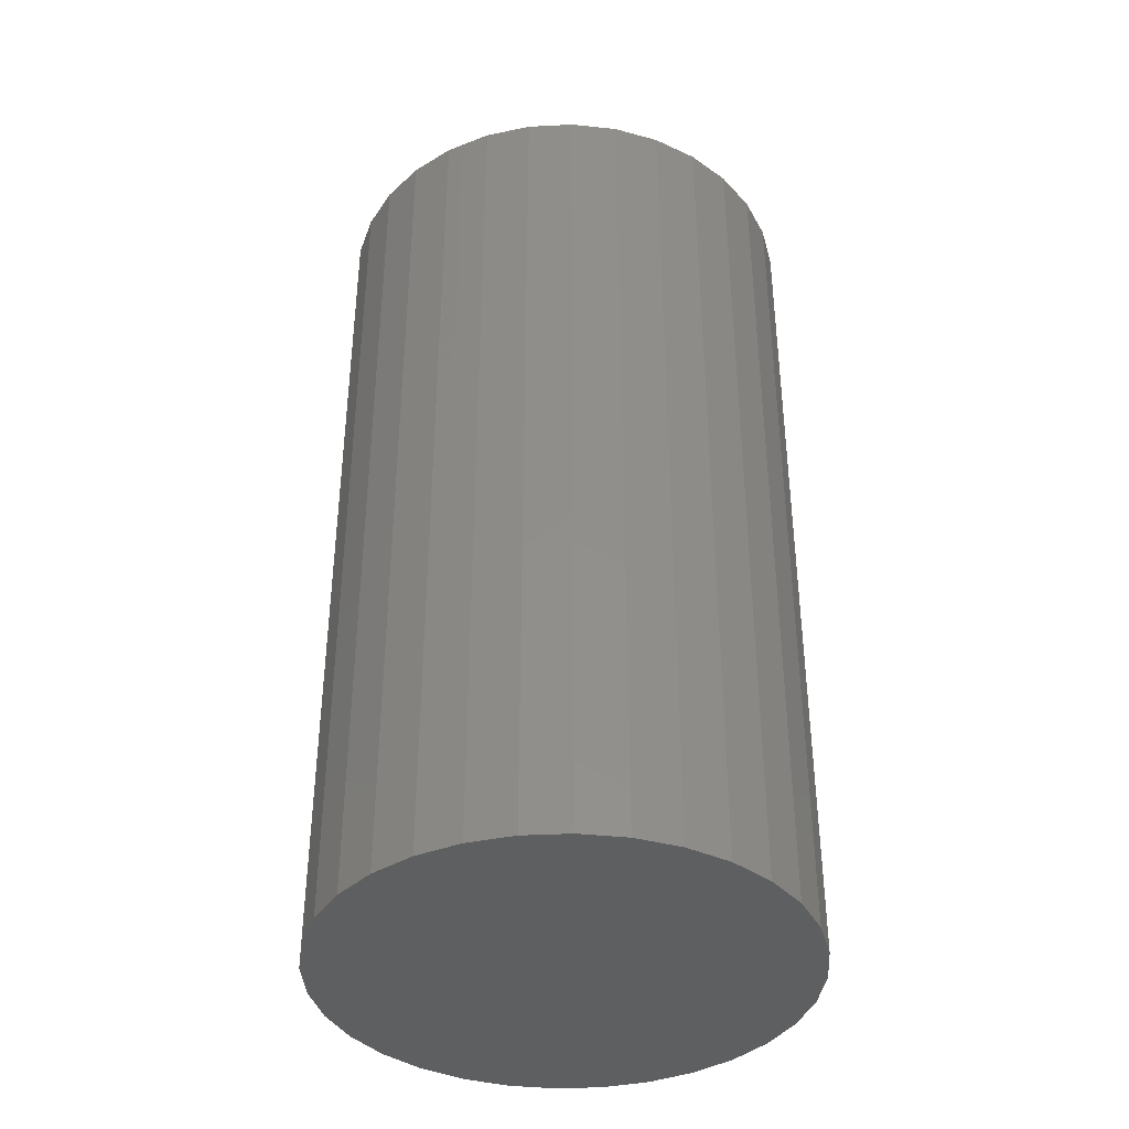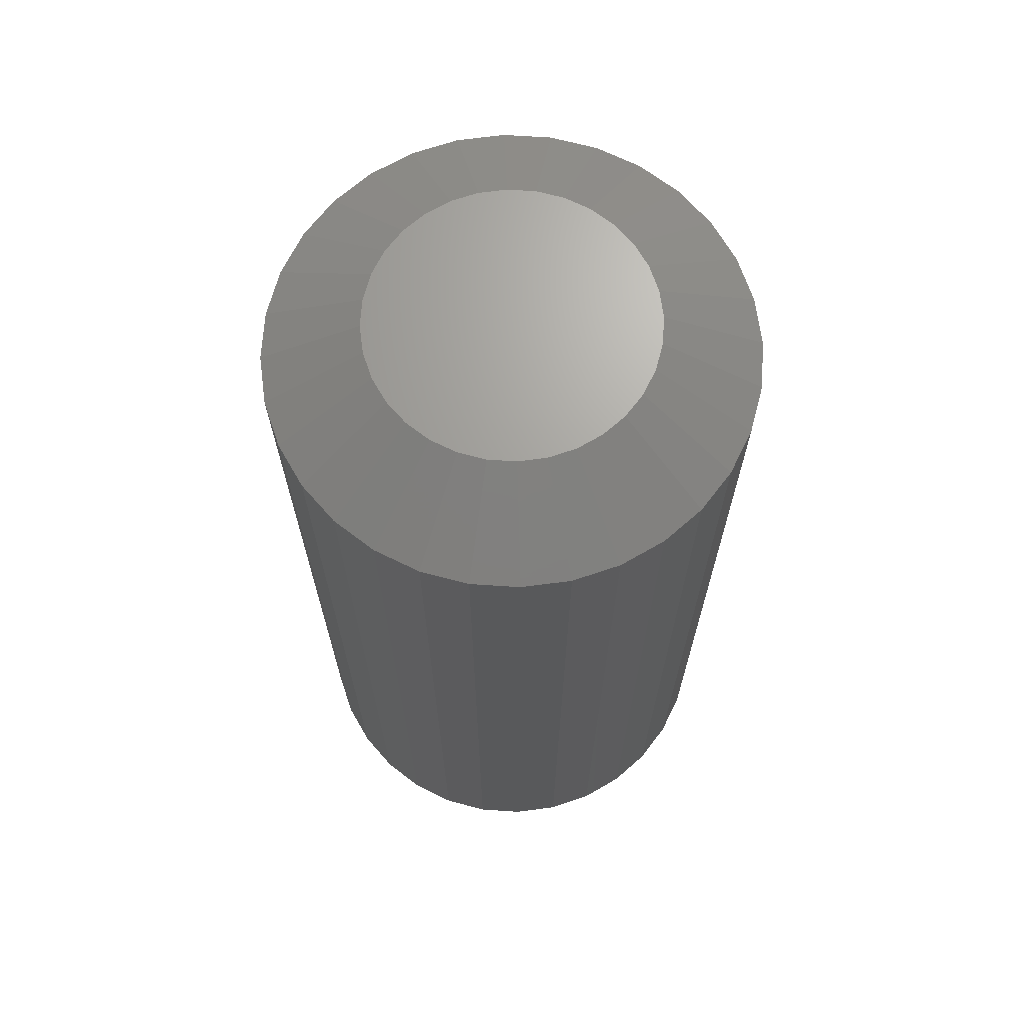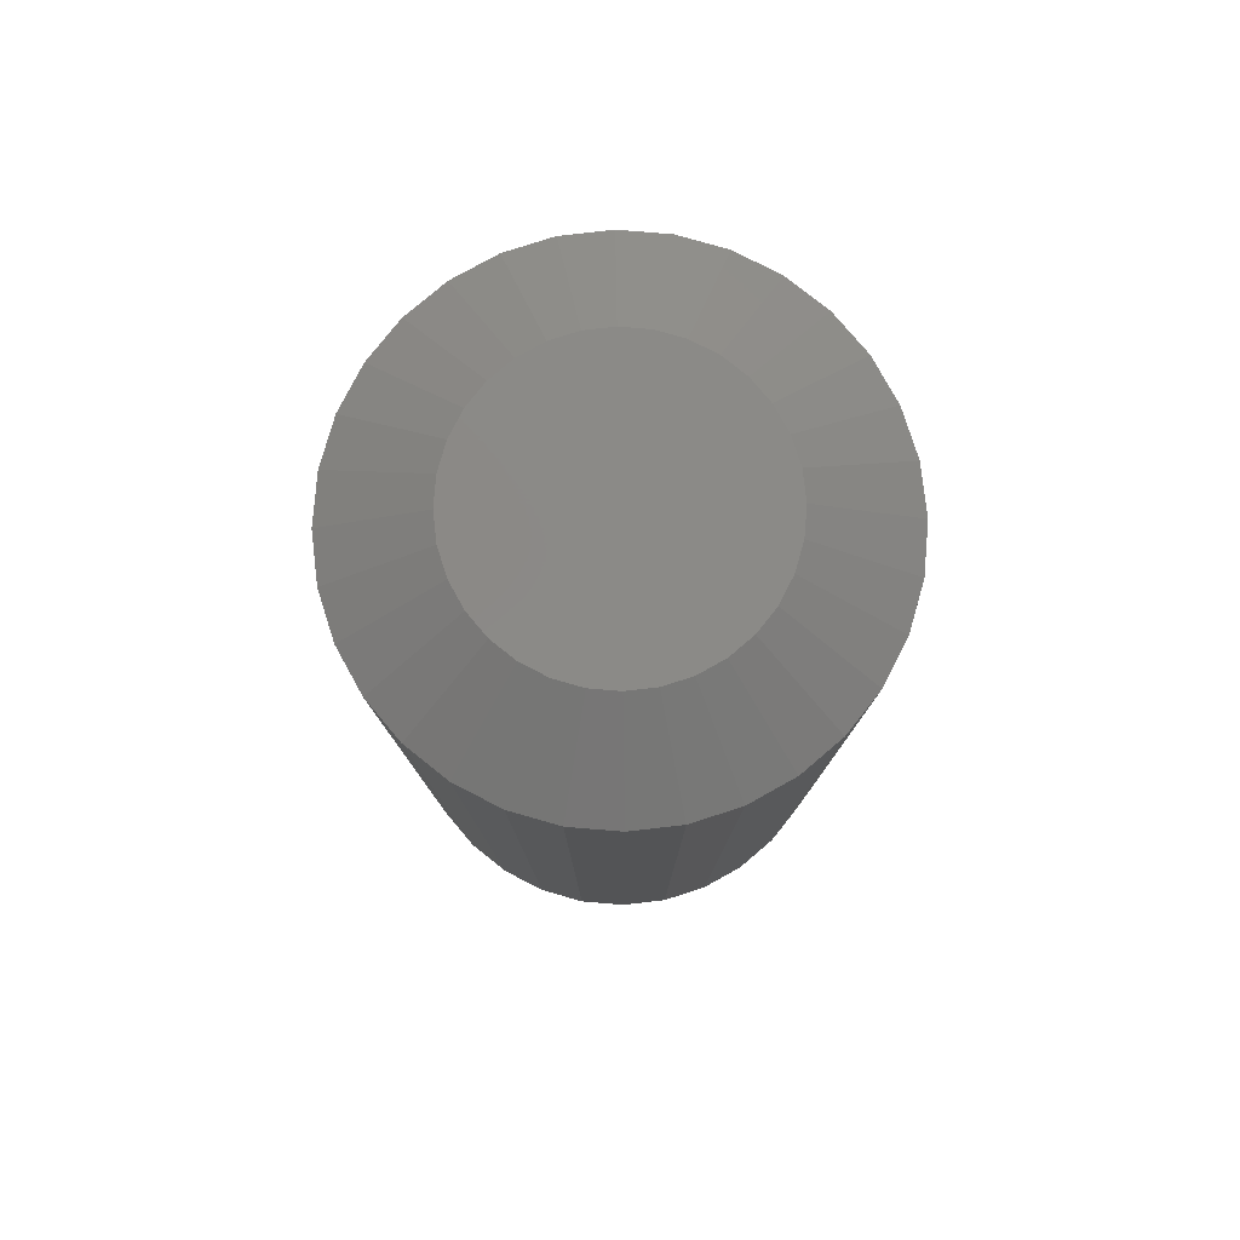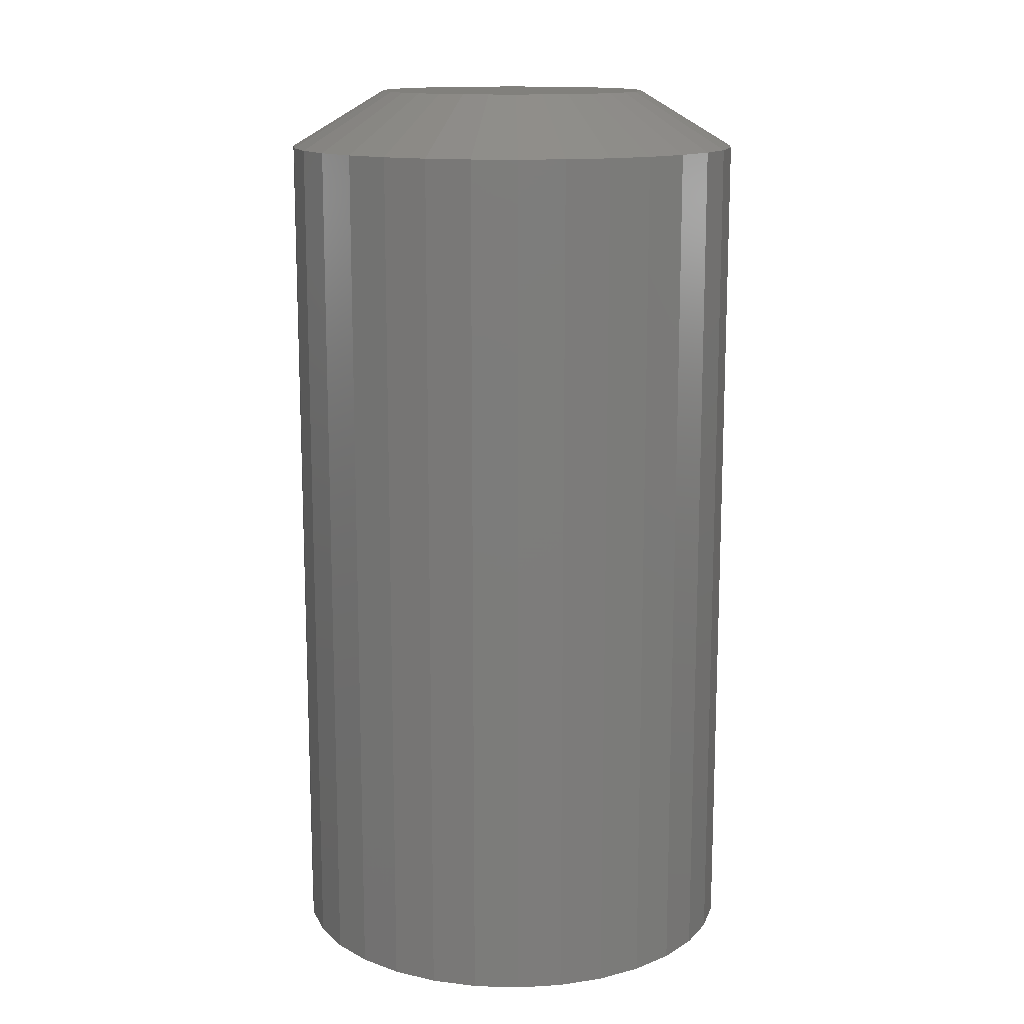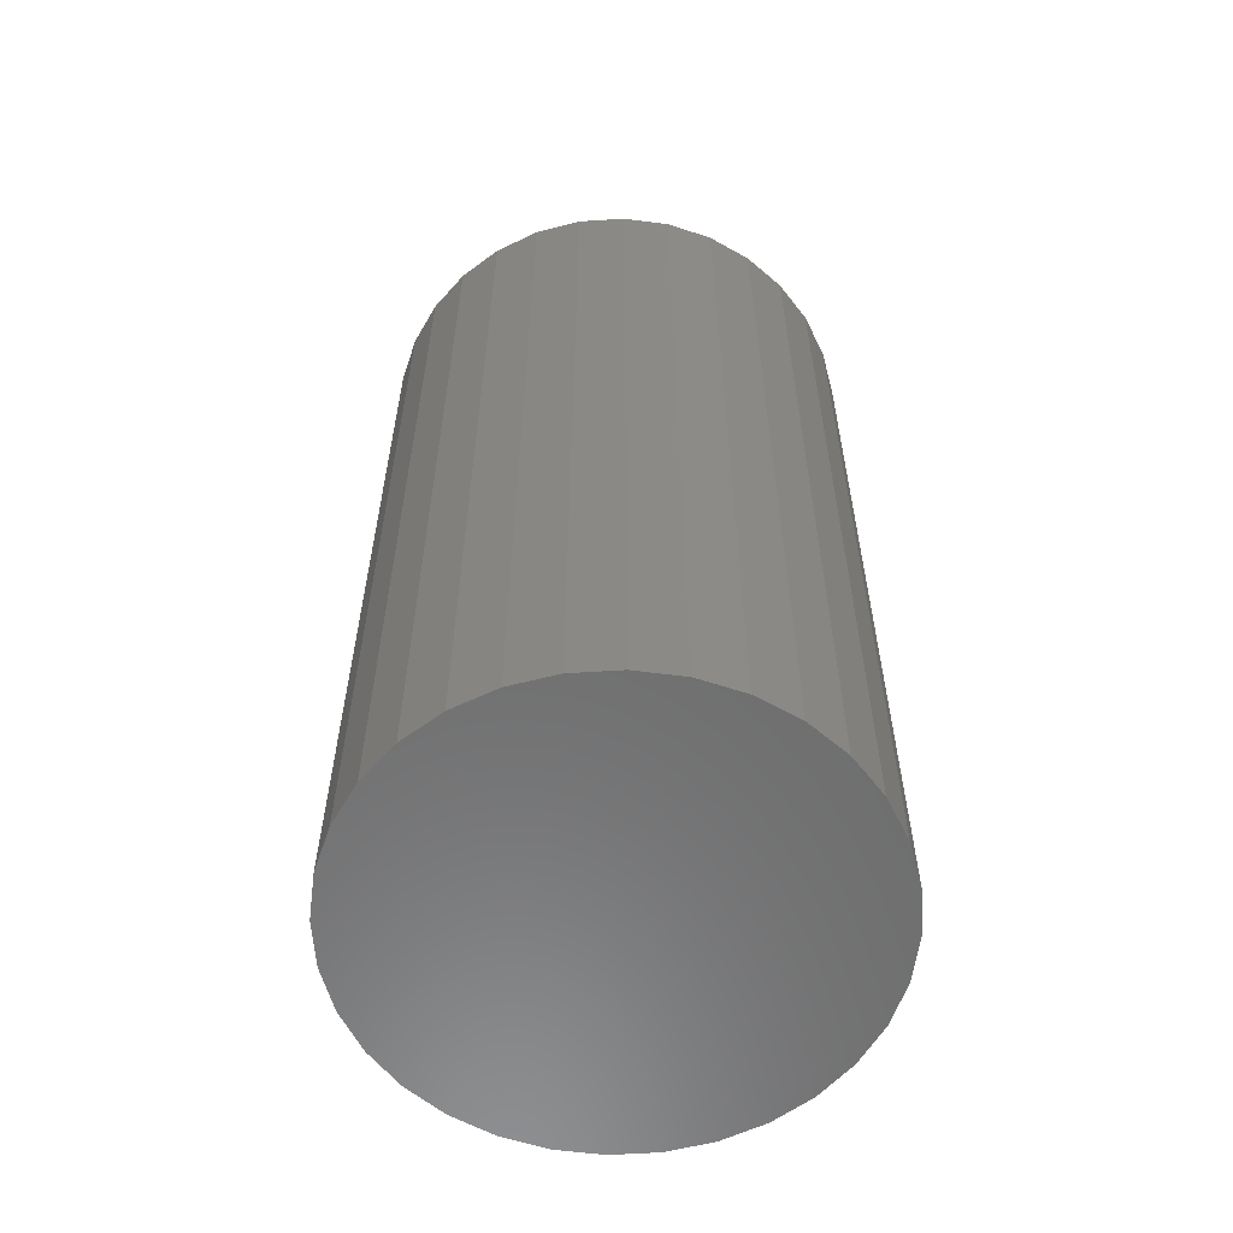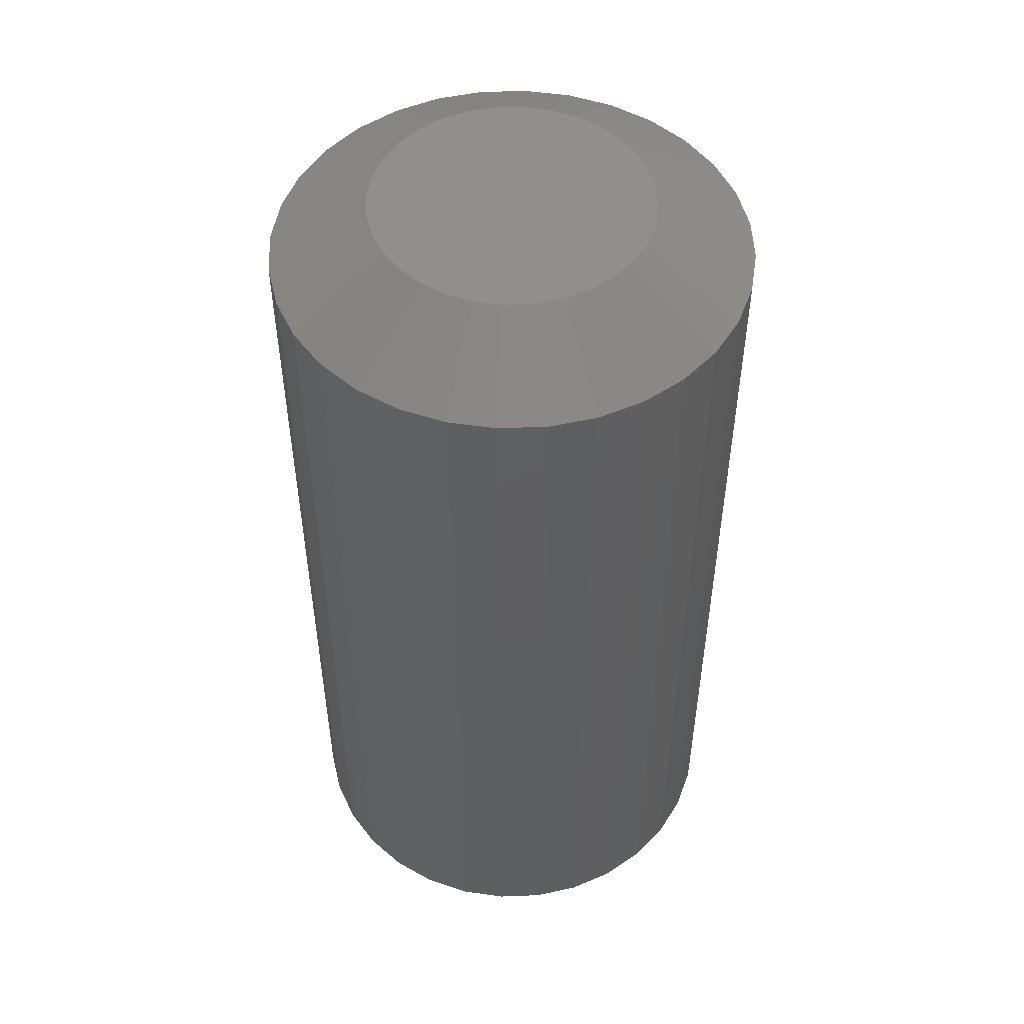
<metadata>
{"format":"stl","ext":"stl","renderer":"f3d","projection":"perspective","resolution":1024,"background":"white","views":[{"elev":-38.7,"azim":144.2,"up":"+Y"},{"elev":68.2,"azim":-91.9,"up":"+Y"},{"elev":79.6,"azim":-0.9,"up":"+Y"},{"elev":13.9,"azim":-136.5,"up":"+Y"},{"elev":-59.0,"azim":-159.4,"up":"+Y"},{"elev":50.9,"azim":-75.5,"up":"+Y"}]}
</metadata>
<code>
# stl→obj: 96 verts, 188 faces
v 0.001974 1.052e-17 0.1113
v 0.0237 1.172e-17 0.1092
v -0.01975 9.312e-18 0.1092
v -0.04064 8.153e-18 0.1029
v 0.04459 1.288e-17 0.1029
v -0.05989 7.084e-18 0.09258
v 0.06384 1.395e-17 0.09258
v 0.04458 1.288e-17 -0.1029
v -0.04064 8.153e-18 -0.1029
v 0.06384 1.395e-17 -0.09258
v -0.01975 9.312e-18 -0.1092
v 0.0237 1.172e-17 -0.1092
v 0.001974 1.052e-17 -0.1113
v -0.05989 7.084e-18 -0.09258
v -0.07676 6.147e-18 -0.07874
v 0.08071 1.489e-17 -0.07874
v -0.09061 5.379e-18 -0.06186
v 0.09456 1.566e-17 -0.06186
v -0.1009 4.807e-18 -0.04261
v 0.1048 1.623e-17 -0.04261
v -0.1072 4.456e-18 -0.02172
v 0.1112 1.658e-17 -0.02172
v -0.1094 4.337e-18 3.369e-07
v 0.1133 1.67e-17 -7.083e-17
v -0.1072 4.456e-18 0.02172
v 0.1112 1.658e-17 0.02172
v -0.1009 4.807e-18 0.04261
v 0.1048 1.623e-17 0.04261
v -0.09061 5.379e-18 0.06186
v 0.09456 1.566e-17 0.06186
v -0.07676 6.147e-18 0.07874
v 0.08071 1.489e-17 0.07874
v 0.1914 -0.04688 -6.961e-17
v 0.1914 -0.75 -2.32e-17
v 0.1878 -0.04688 -0.03696
v 0.1878 -0.75 -0.03696
v 0.177 -0.04688 -0.07251
v 0.177 -0.75 -0.07251
v 0.1595 -0.04688 -0.1053
v 0.1595 -0.75 -0.1053
v 0.136 -0.04688 -0.134
v 0.136 -0.75 -0.134
v 0.1072 -0.04688 -0.1575
v 0.1072 -0.75 -0.1575
v 0.07448 -0.04688 -0.1751
v 0.07448 -0.75 -0.1751
v 0.03894 -0.04688 -0.1858
v 0.03894 -0.75 -0.1858
v 0.001974 -0.04688 -0.1895
v 0.001974 -0.75 -0.1895
v -0.03499 -0.04688 -0.1858
v -0.03499 -0.75 -0.1858
v -0.07053 -0.04688 -0.1751
v -0.07053 -0.75 -0.1751
v -0.1033 -0.04688 -0.1575
v -0.1033 -0.75 -0.1575
v -0.132 -0.04688 -0.134
v -0.132 -0.75 -0.134
v -0.1556 -0.04688 -0.1053
v -0.1556 -0.75 -0.1053
v -0.1731 -0.04688 -0.07251
v -0.1731 -0.75 -0.07251
v -0.1839 -0.04688 -0.03696
v -0.1839 -0.75 -0.03696
v -0.1875 -0.04688 2.32e-17
v -0.1875 -0.75 2.32e-17
v -0.1839 -0.04688 0.03696
v -0.1839 -0.75 0.03696
v -0.1731 -0.04688 0.07251
v -0.1731 -0.75 0.07251
v -0.1556 -0.04688 0.1053
v -0.1556 -0.75 0.1053
v -0.132 -0.04688 0.134
v -0.132 -0.75 0.134
v -0.1033 -0.04688 0.1575
v -0.1033 -0.75 0.1575
v -0.07053 -0.04688 0.1751
v -0.07053 -0.75 0.1751
v -0.03499 -0.04688 0.1858
v -0.03499 -0.75 0.1858
v 0.001974 -0.04688 0.1895
v 0.001974 -0.75 0.1895
v 0.03894 -0.04688 0.1858
v 0.03894 -0.75 0.1858
v 0.07448 -0.04688 0.1751
v 0.07448 -0.75 0.1751
v 0.1072 -0.04688 0.1575
v 0.1072 -0.75 0.1575
v 0.136 -0.04688 0.134
v 0.136 -0.75 0.134
v 0.1595 -0.04688 0.1053
v 0.1595 -0.75 0.1053
v 0.177 -0.04688 0.07251
v 0.177 -0.75 0.07251
v 0.1878 -0.04688 0.03696
v 0.1878 -0.75 0.03696
f 1 2 3
f 4 3 2
f 5 4 2
f 6 4 5
f 7 6 5
f 8 9 10
f 11 9 8
f 12 11 8
f 13 11 12
f 9 14 10
f 10 14 15
f 10 15 16
f 16 15 17
f 16 17 18
f 18 17 19
f 18 19 20
f 20 19 21
f 20 21 22
f 22 21 23
f 22 23 24
f 24 23 25
f 24 25 26
f 26 25 27
f 26 27 28
f 28 27 29
f 28 29 30
f 30 29 31
f 30 31 32
f 32 31 6
f 32 6 7
f 33 34 35
f 35 34 36
f 35 36 37
f 37 36 38
f 37 38 39
f 39 38 40
f 39 40 41
f 41 40 42
f 41 42 43
f 43 42 44
f 43 44 45
f 45 44 46
f 45 46 47
f 47 46 48
f 47 48 49
f 49 48 50
f 49 50 51
f 51 50 52
f 51 52 53
f 53 52 54
f 53 54 55
f 55 54 56
f 55 56 57
f 57 56 58
f 57 58 59
f 59 58 60
f 59 60 61
f 61 60 62
f 61 62 63
f 63 62 64
f 63 64 65
f 65 64 66
f 65 66 67
f 67 66 68
f 67 68 69
f 69 68 70
f 69 70 71
f 71 70 72
f 71 72 73
f 73 72 74
f 73 74 75
f 75 74 76
f 75 76 77
f 77 76 78
f 77 78 79
f 79 78 80
f 79 80 81
f 81 80 82
f 81 82 83
f 83 82 84
f 83 84 85
f 85 84 86
f 85 86 87
f 87 86 88
f 87 88 89
f 89 88 90
f 89 90 91
f 91 90 92
f 91 92 93
f 93 92 94
f 93 94 95
f 95 94 96
f 95 96 33
f 33 96 34
f 7 87 32
f 3 77 79
f 4 77 3
f 30 91 28
f 28 91 93
f 28 93 26
f 26 93 95
f 26 95 24
f 24 95 33
f 71 29 69
f 69 29 27
f 69 27 67
f 67 27 25
f 67 25 65
f 65 25 23
f 91 30 89
f 89 30 32
f 89 32 87
f 87 7 85
f 85 7 5
f 85 5 83
f 3 79 1
f 1 79 81
f 1 81 2
f 2 81 83
f 2 83 5
f 77 4 75
f 75 4 6
f 75 6 73
f 29 71 31
f 31 71 73
f 31 73 6
f 14 55 15
f 12 45 47
f 8 45 12
f 17 59 19
f 19 59 61
f 19 61 21
f 21 61 63
f 21 63 23
f 23 63 65
f 39 18 37
f 37 18 20
f 37 20 35
f 35 20 22
f 35 22 33
f 33 22 24
f 59 17 57
f 57 17 15
f 57 15 55
f 55 14 53
f 53 14 9
f 53 9 51
f 12 47 13
f 13 47 49
f 13 49 11
f 11 49 51
f 11 51 9
f 45 8 43
f 43 8 10
f 43 10 41
f 18 39 16
f 16 39 41
f 16 41 10
f 80 84 82
f 84 80 78
f 84 78 86
f 46 52 48
f 48 52 50
f 86 78 88
f 88 78 76
f 88 76 90
f 90 76 74
f 90 74 92
f 92 74 72
f 92 72 94
f 94 72 70
f 94 70 96
f 96 70 68
f 96 68 34
f 34 68 66
f 34 66 36
f 36 66 64
f 36 64 38
f 38 64 62
f 38 62 40
f 40 62 60
f 40 60 42
f 42 60 58
f 42 58 44
f 44 58 56
f 44 56 46
f 46 56 54
f 46 54 52

</code>
